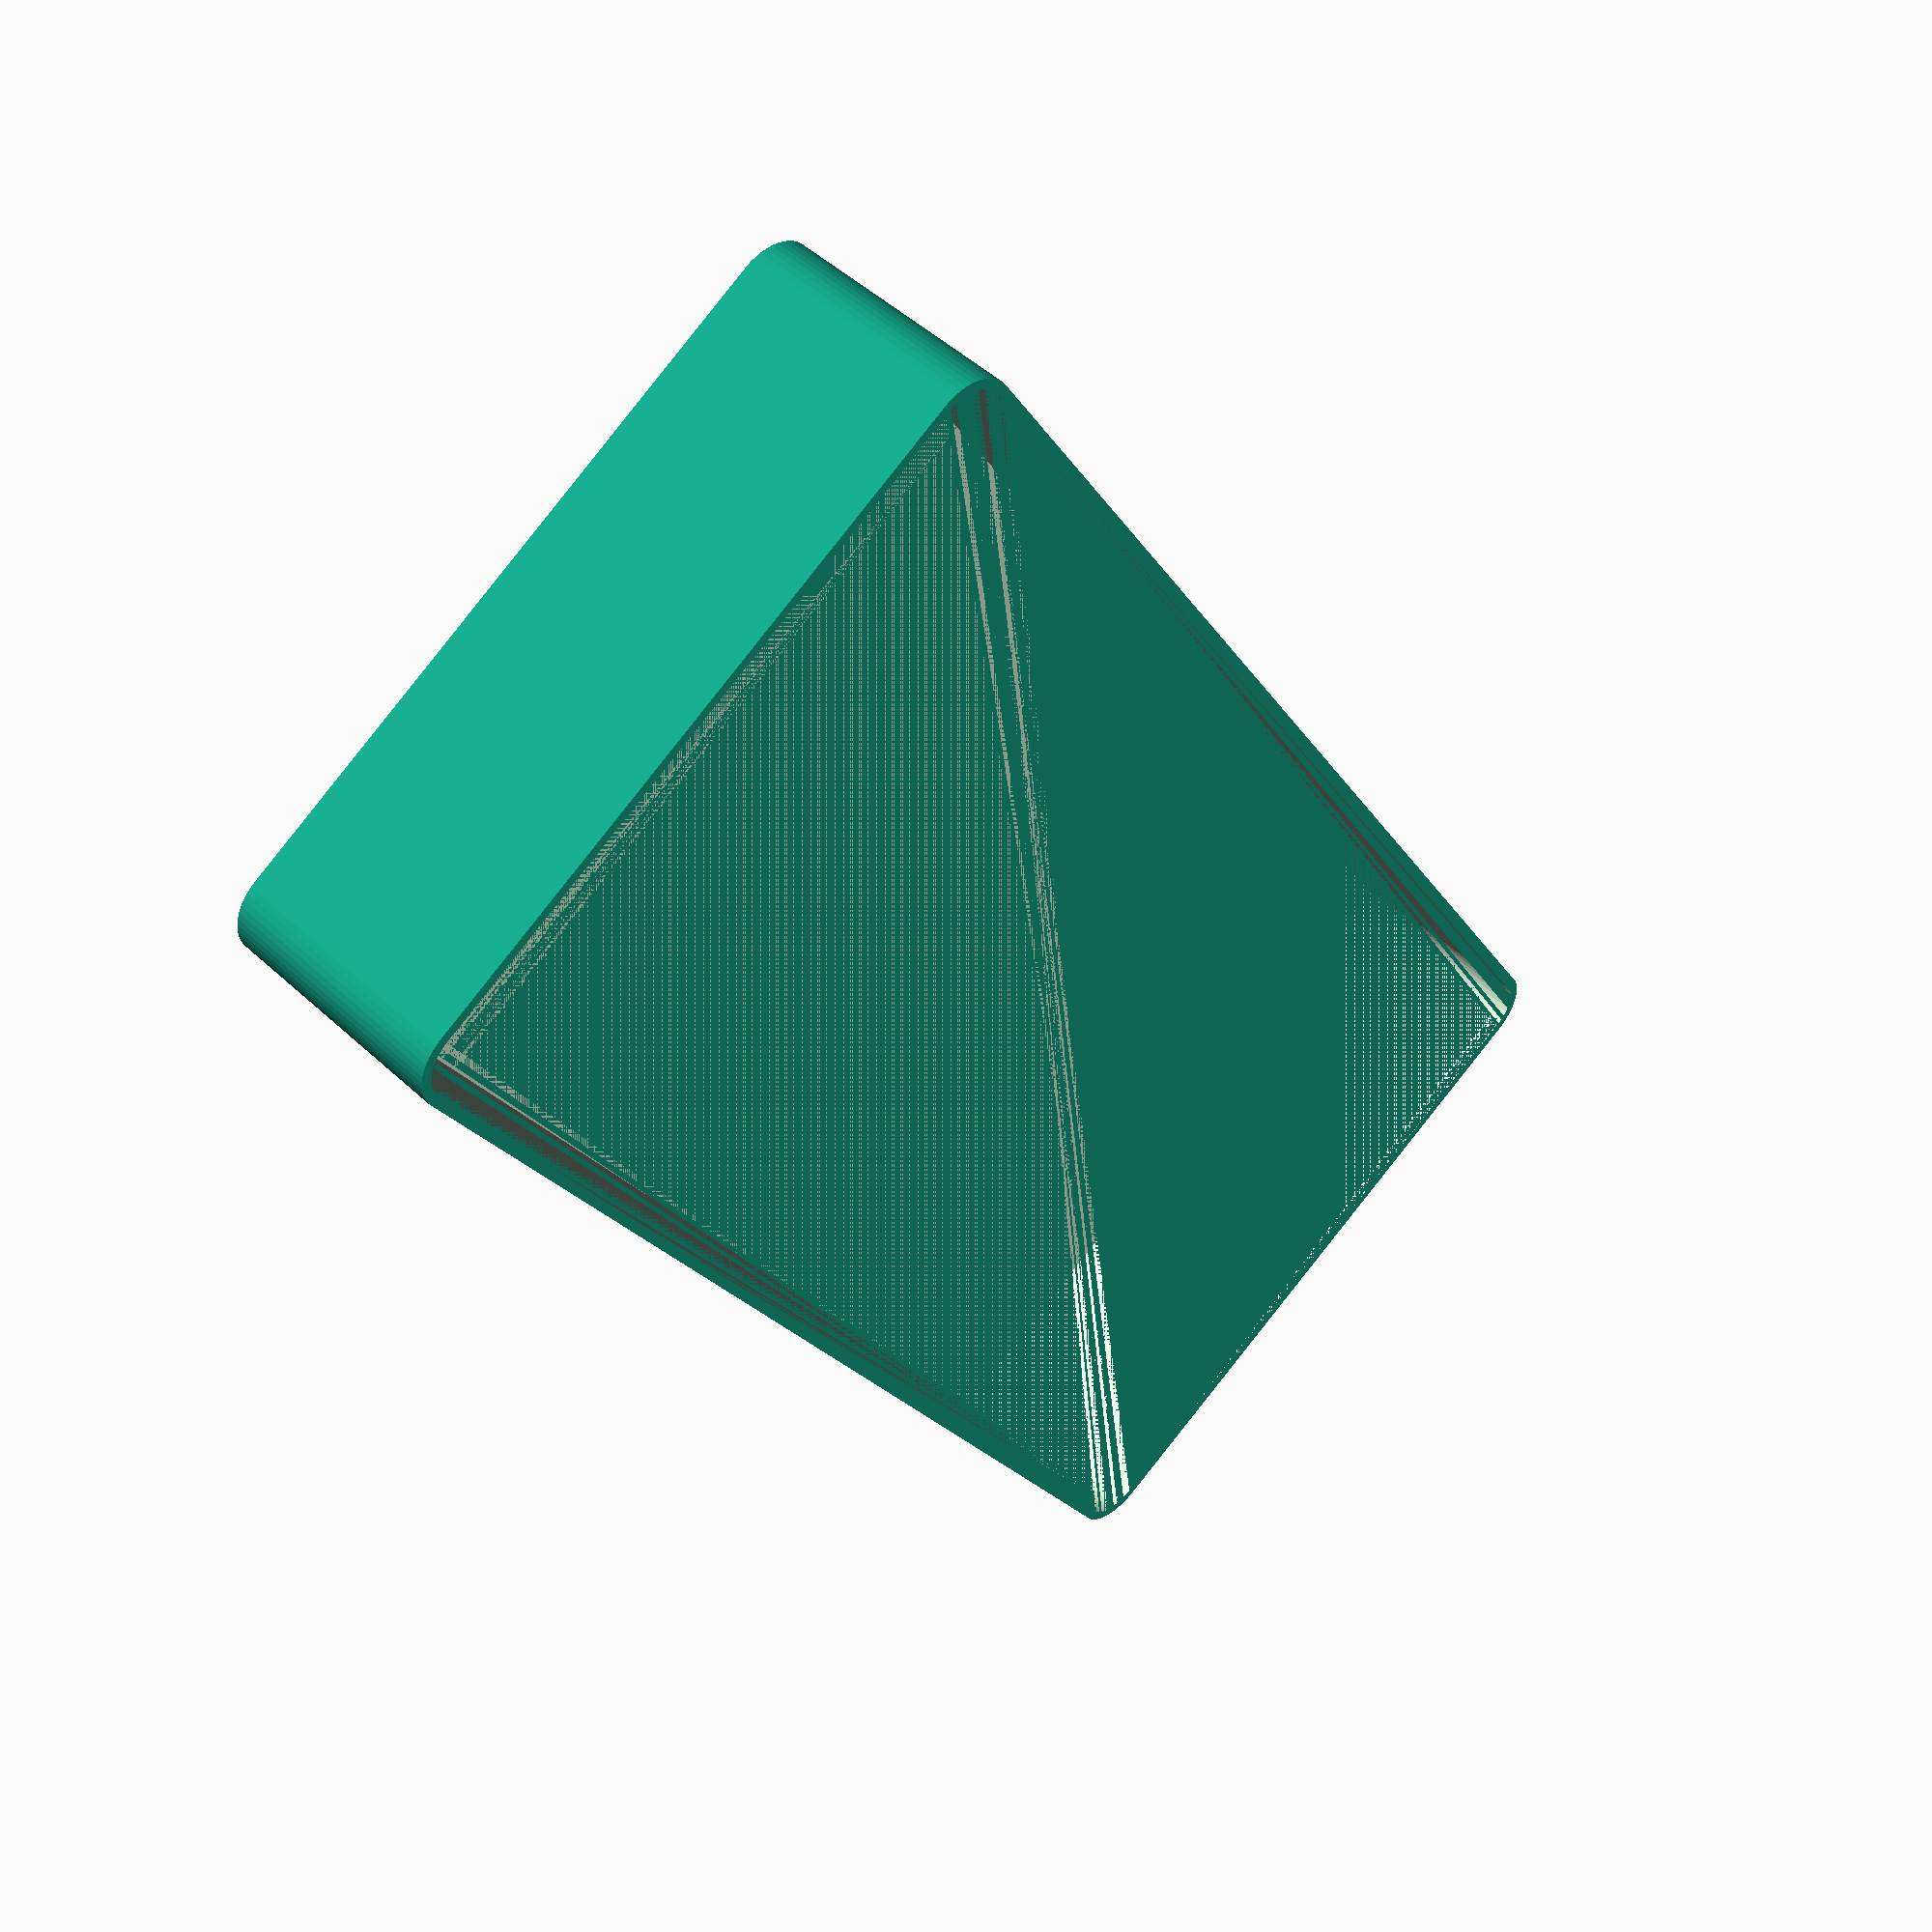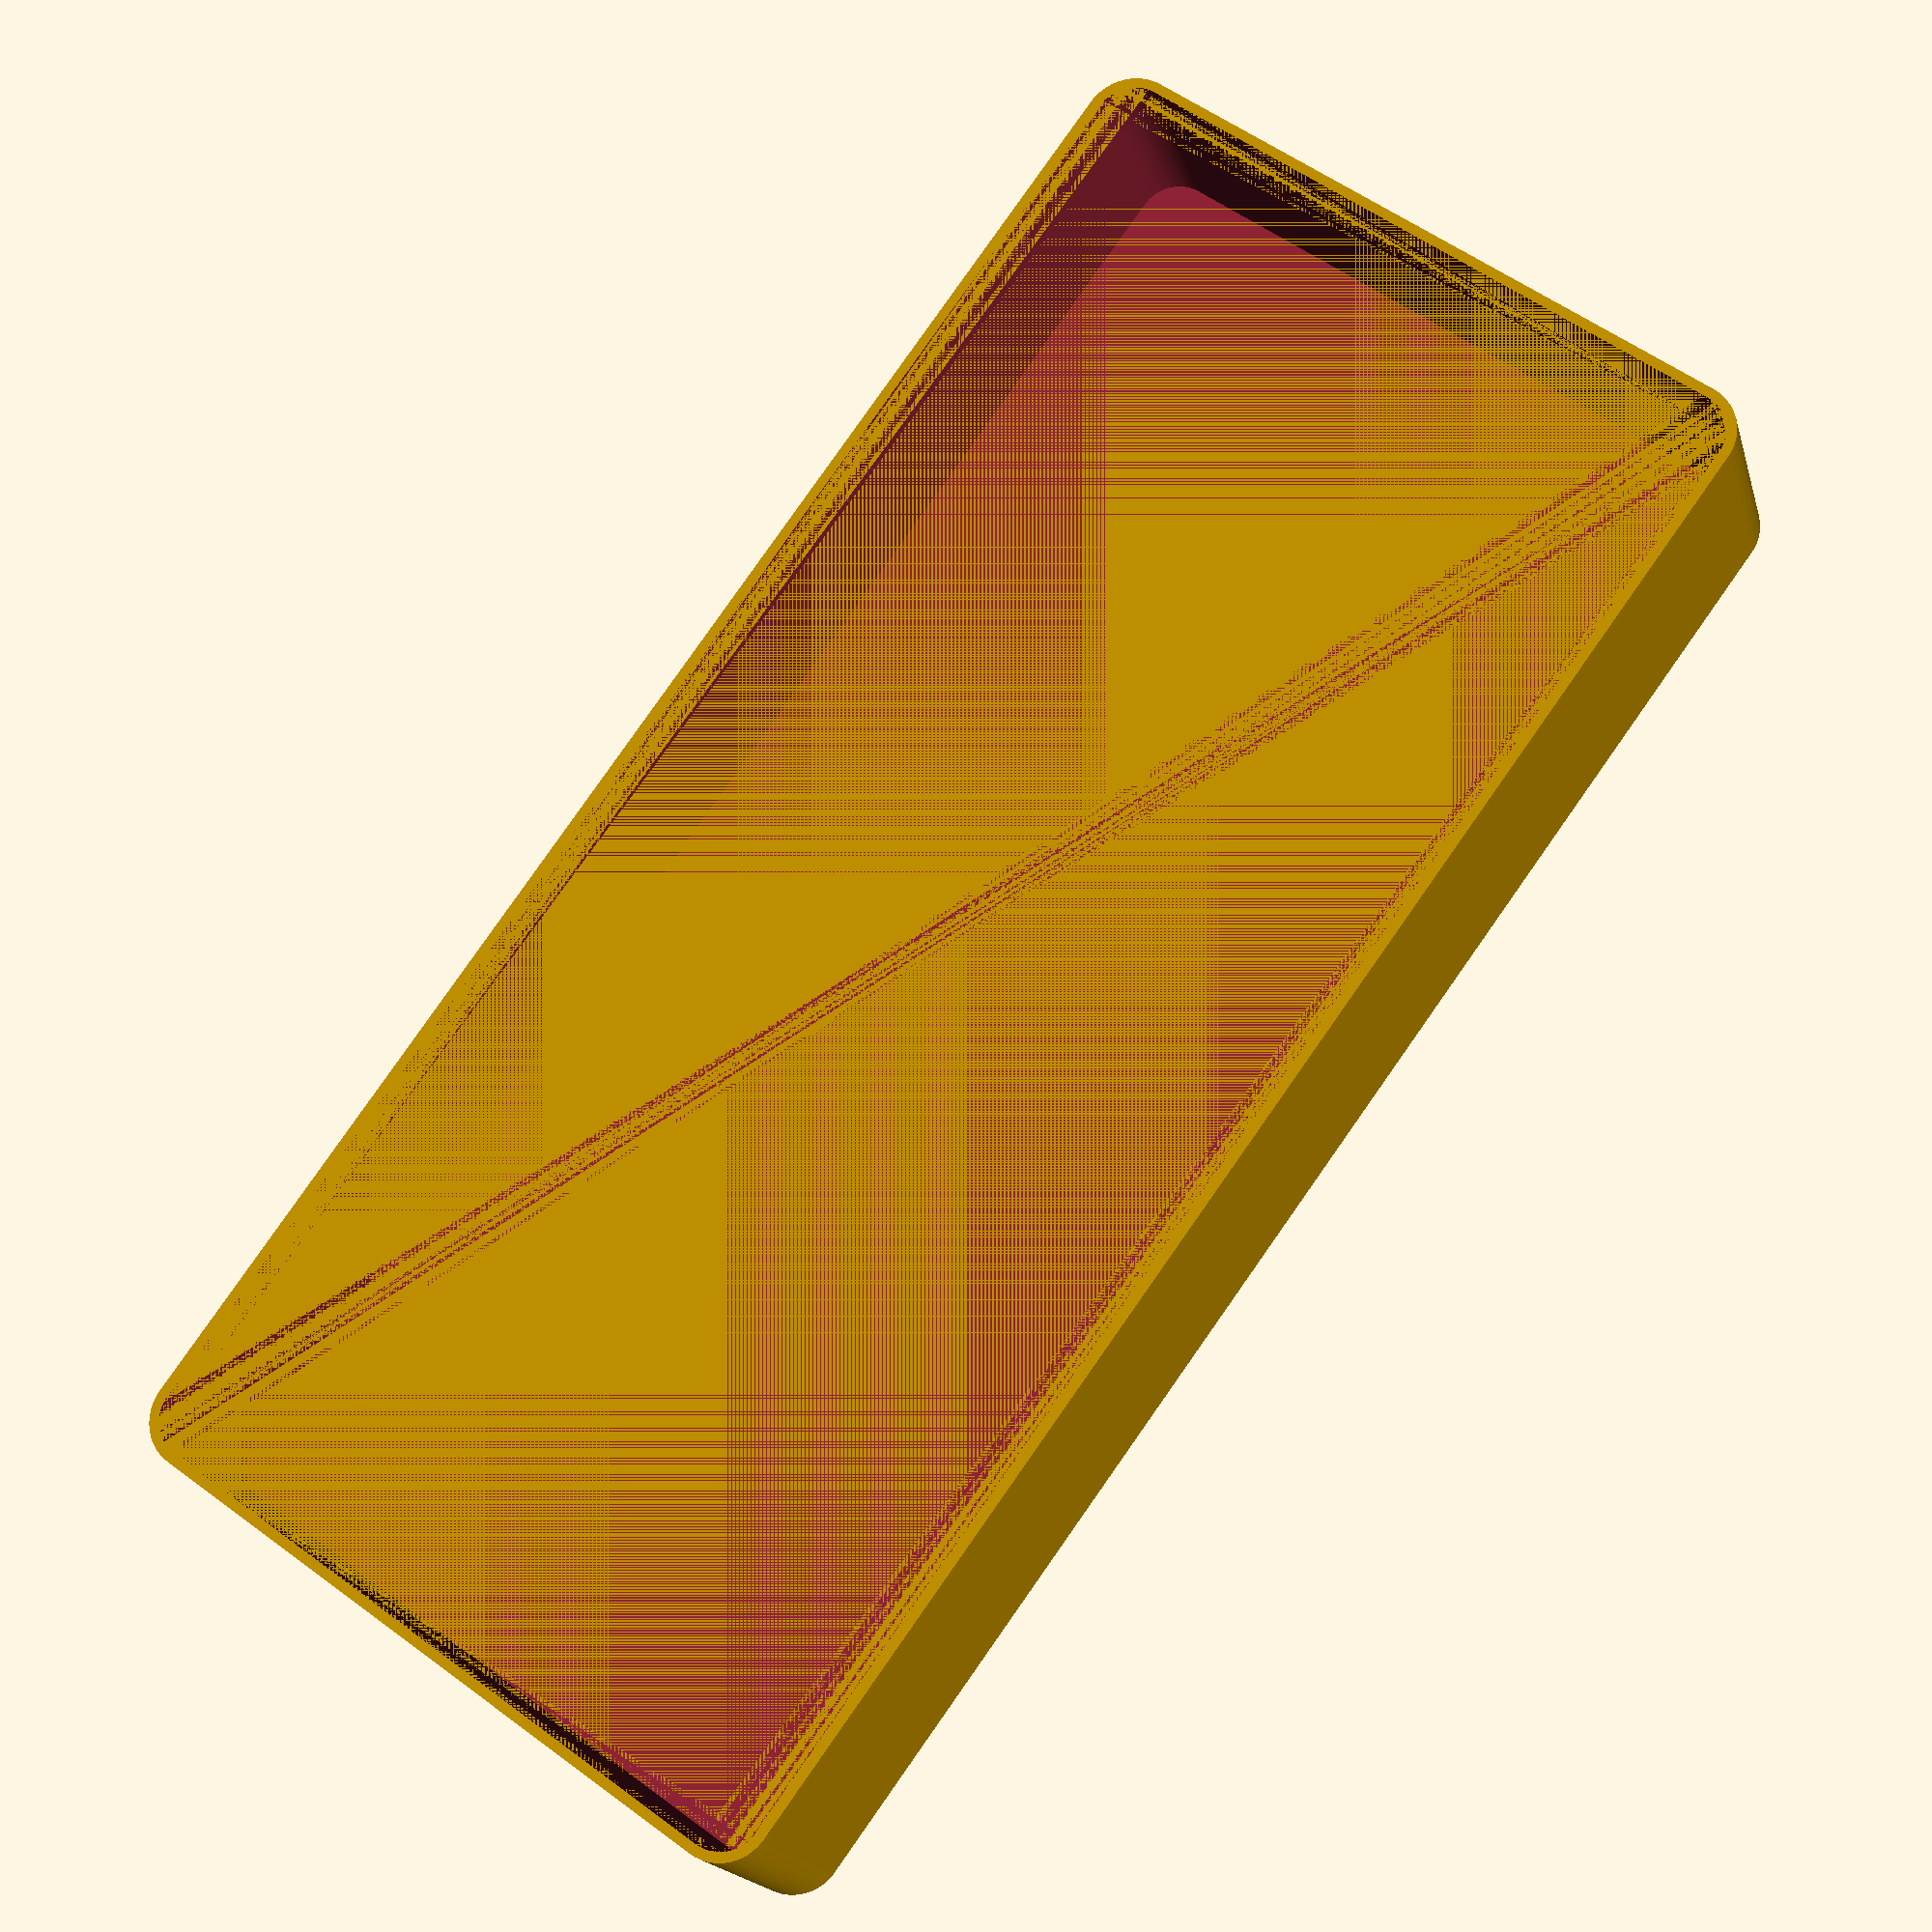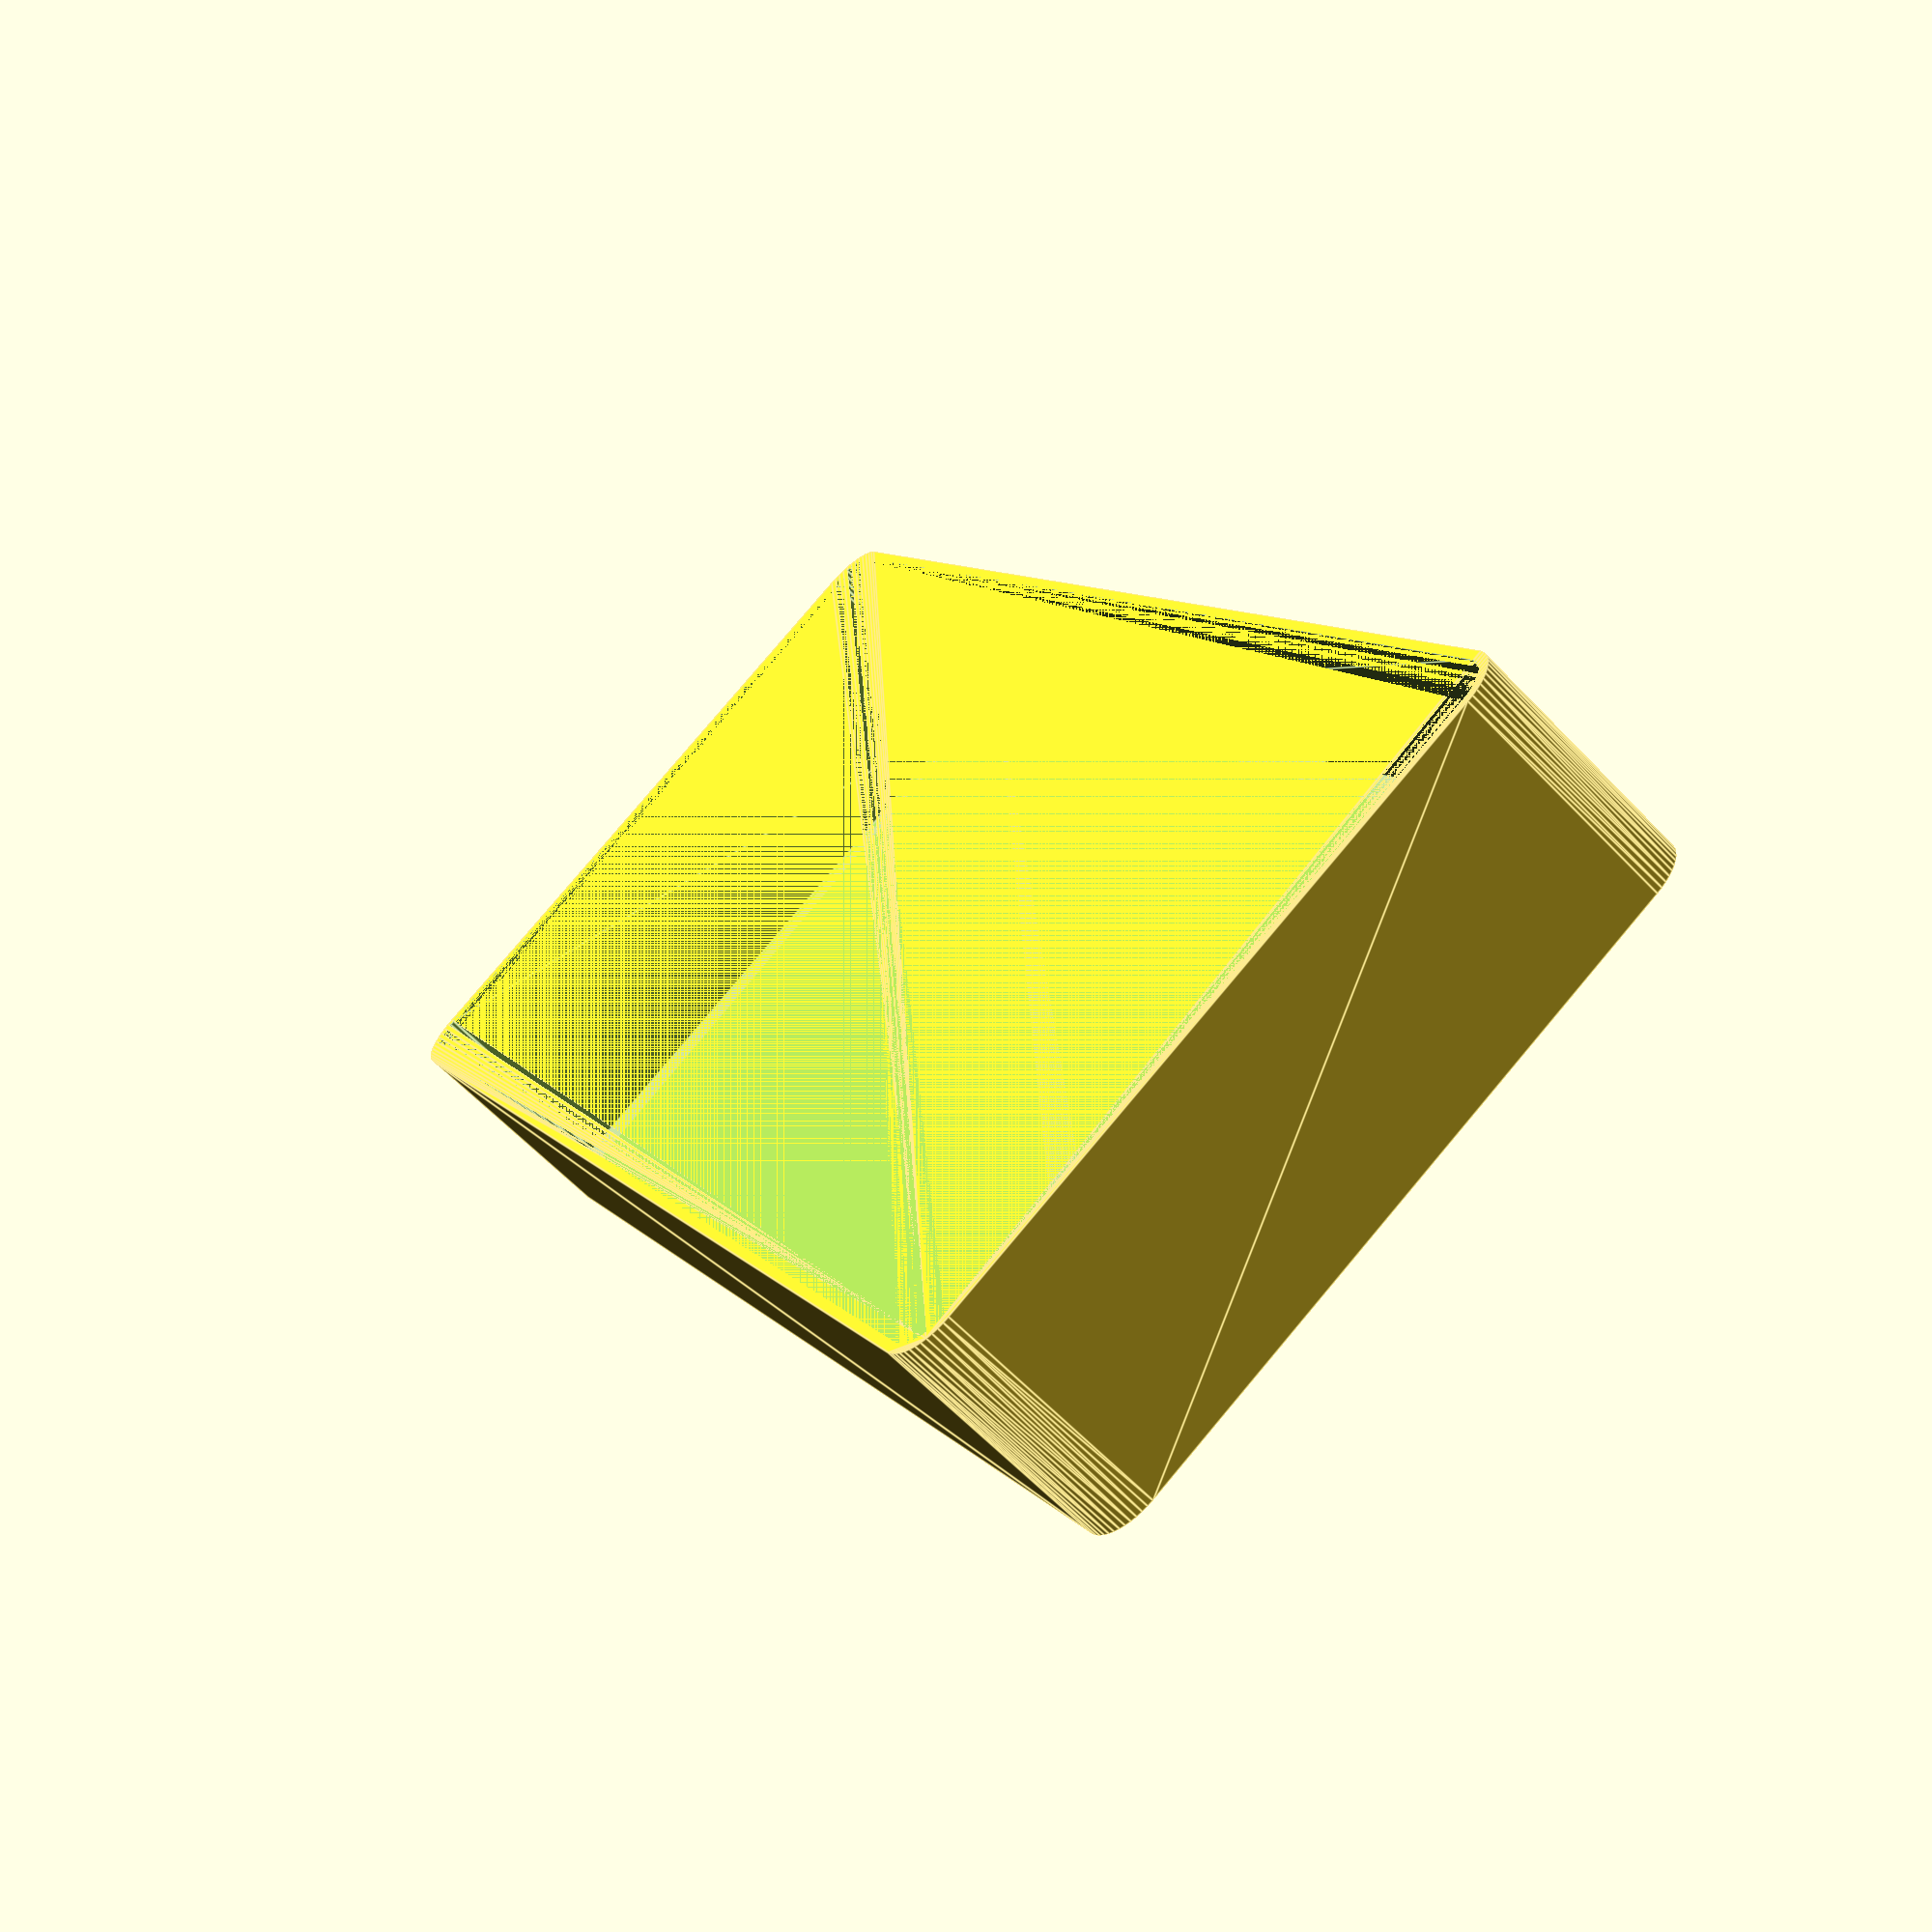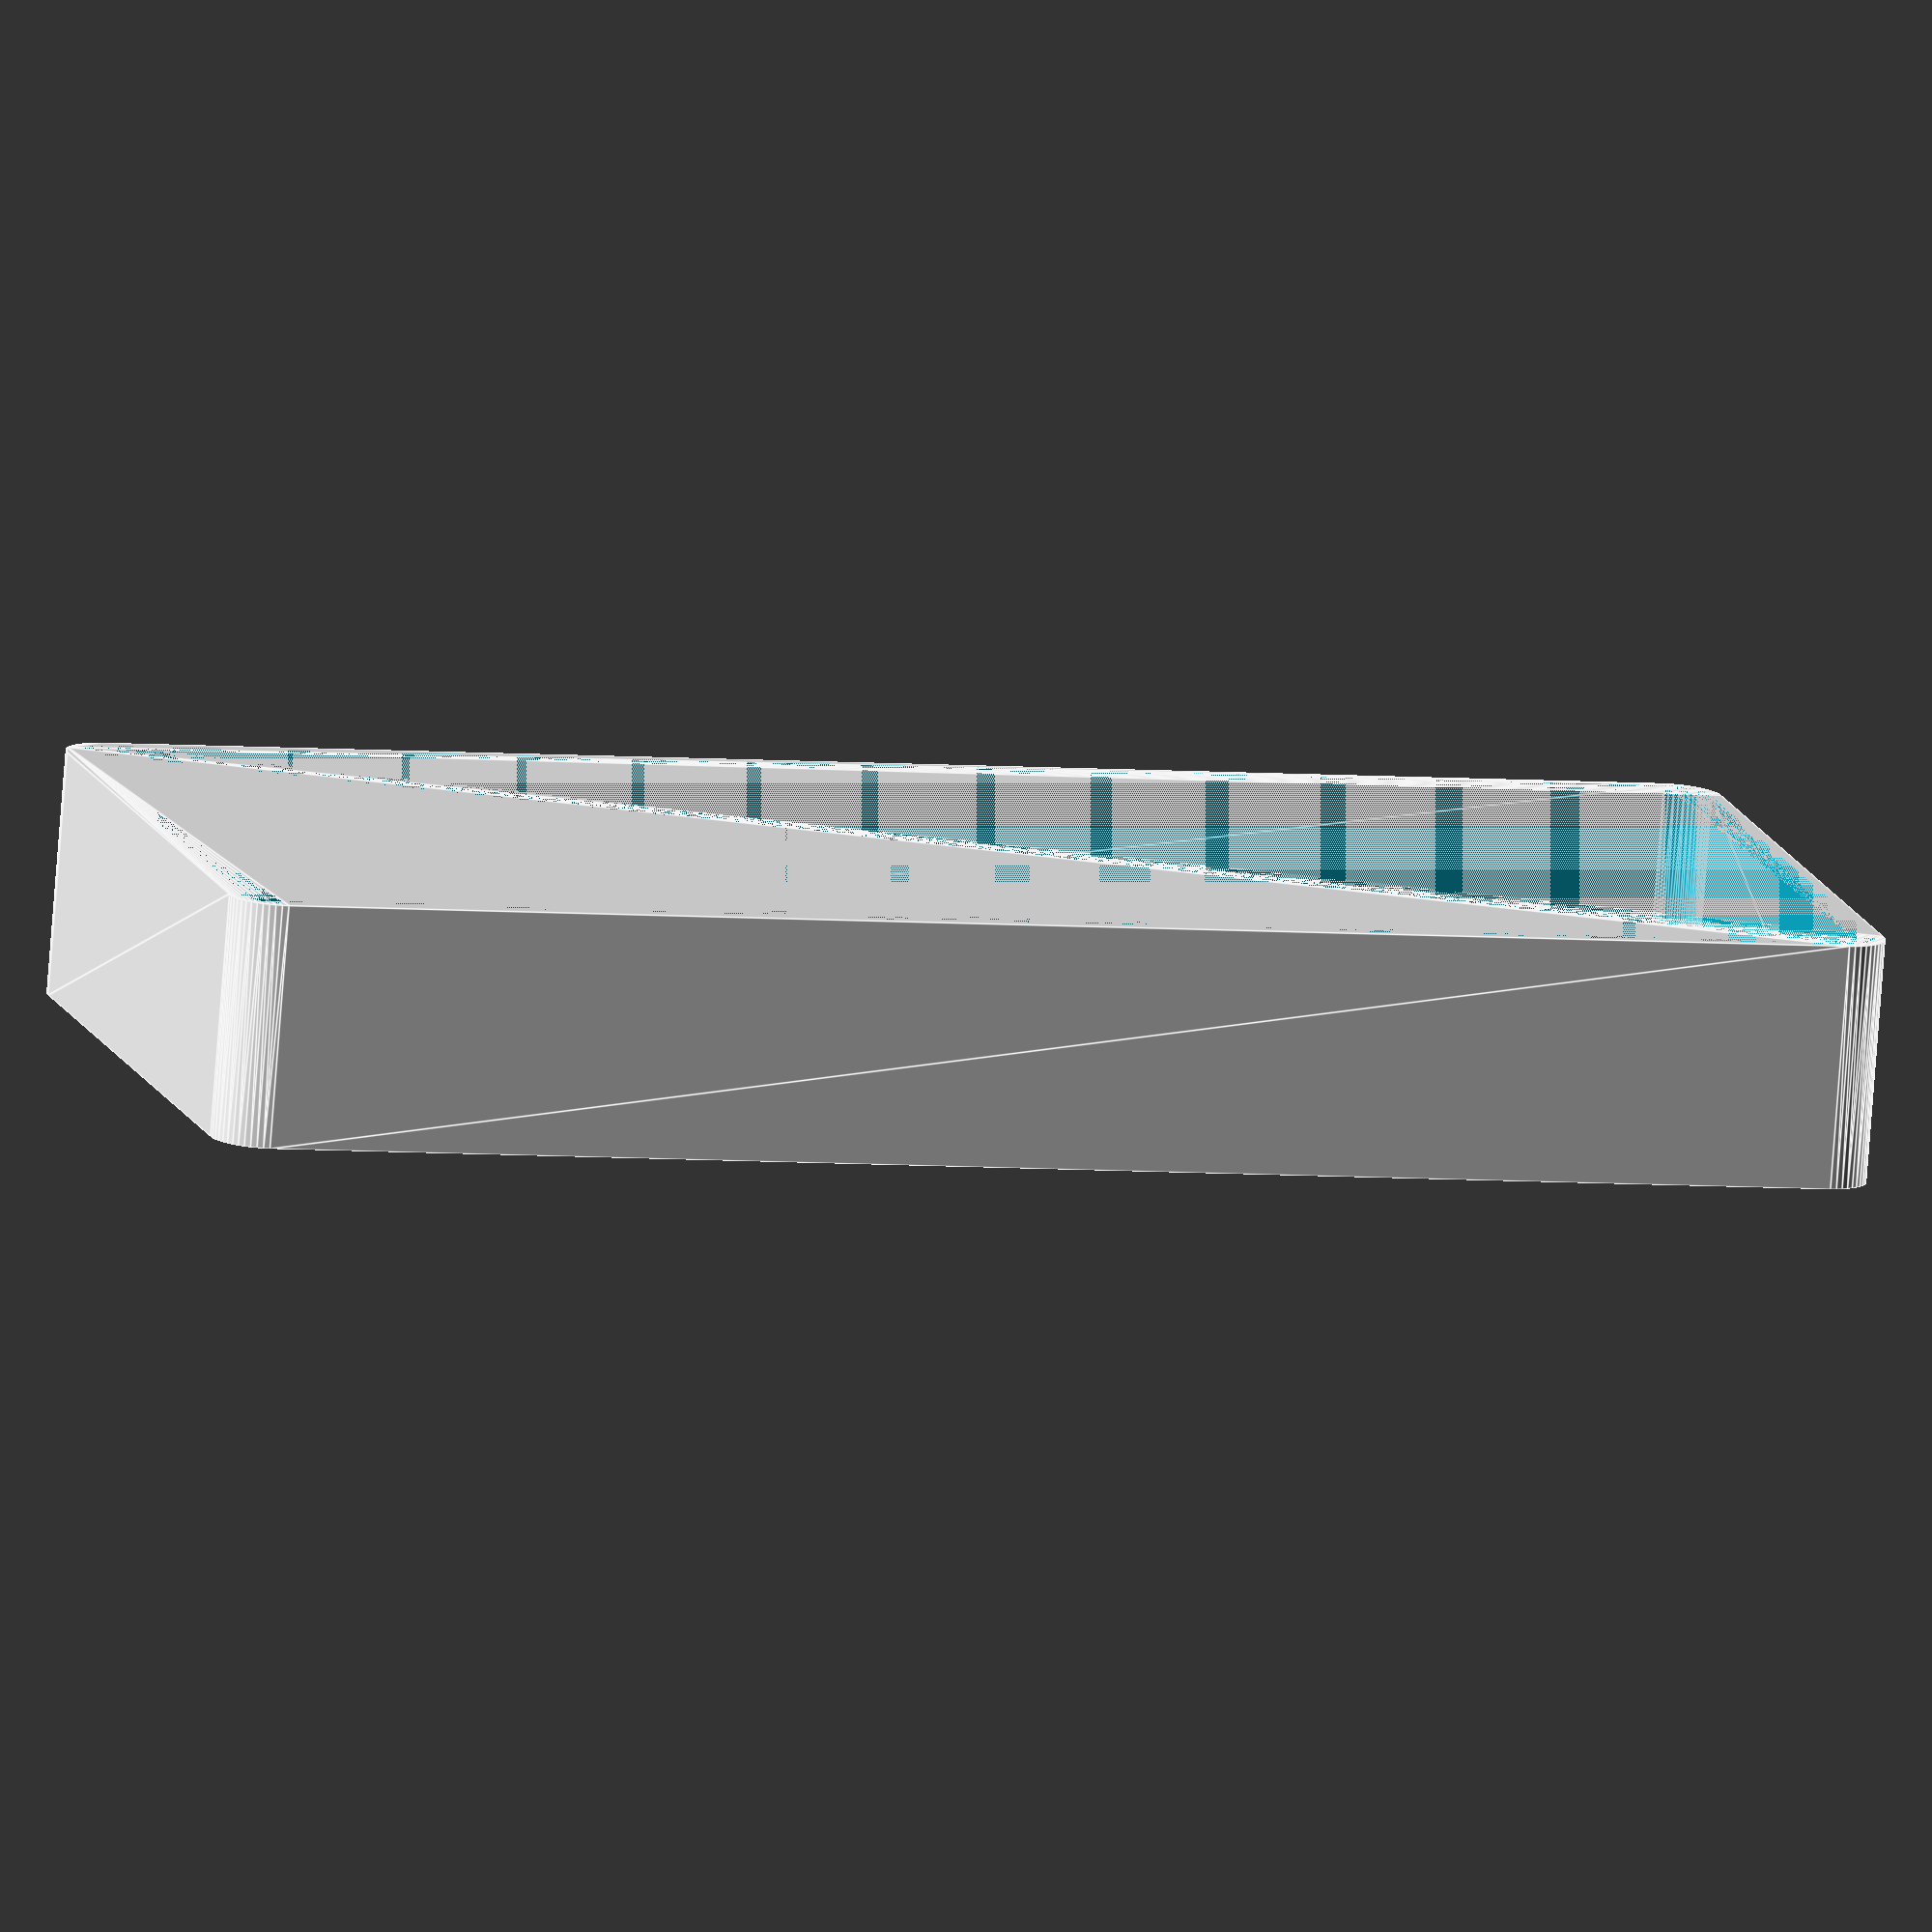
<openscad>
$fn = 50;


difference() {
	union() {
		hull() {
			translate(v = [-77.5000000000, 32.5000000000, 0]) {
				cylinder(h = 24, r = 5);
			}
			translate(v = [77.5000000000, 32.5000000000, 0]) {
				cylinder(h = 24, r = 5);
			}
			translate(v = [-77.5000000000, -32.5000000000, 0]) {
				cylinder(h = 24, r = 5);
			}
			translate(v = [77.5000000000, -32.5000000000, 0]) {
				cylinder(h = 24, r = 5);
			}
		}
	}
	union() {
		translate(v = [0, 0, 2]) {
			hull() {
				translate(v = [-77.5000000000, 32.5000000000, 0]) {
					cylinder(h = 22, r = 4);
				}
				translate(v = [77.5000000000, 32.5000000000, 0]) {
					cylinder(h = 22, r = 4);
				}
				translate(v = [-77.5000000000, -32.5000000000, 0]) {
					cylinder(h = 22, r = 4);
				}
				translate(v = [77.5000000000, -32.5000000000, 0]) {
					cylinder(h = 22, r = 4);
				}
			}
		}
	}
}
</openscad>
<views>
elev=312.0 azim=59.5 roll=316.2 proj=p view=solid
elev=197.7 azim=306.3 roll=166.1 proj=p view=wireframe
elev=62.2 azim=62.4 roll=43.4 proj=p view=edges
elev=258.6 azim=346.0 roll=184.4 proj=o view=edges
</views>
